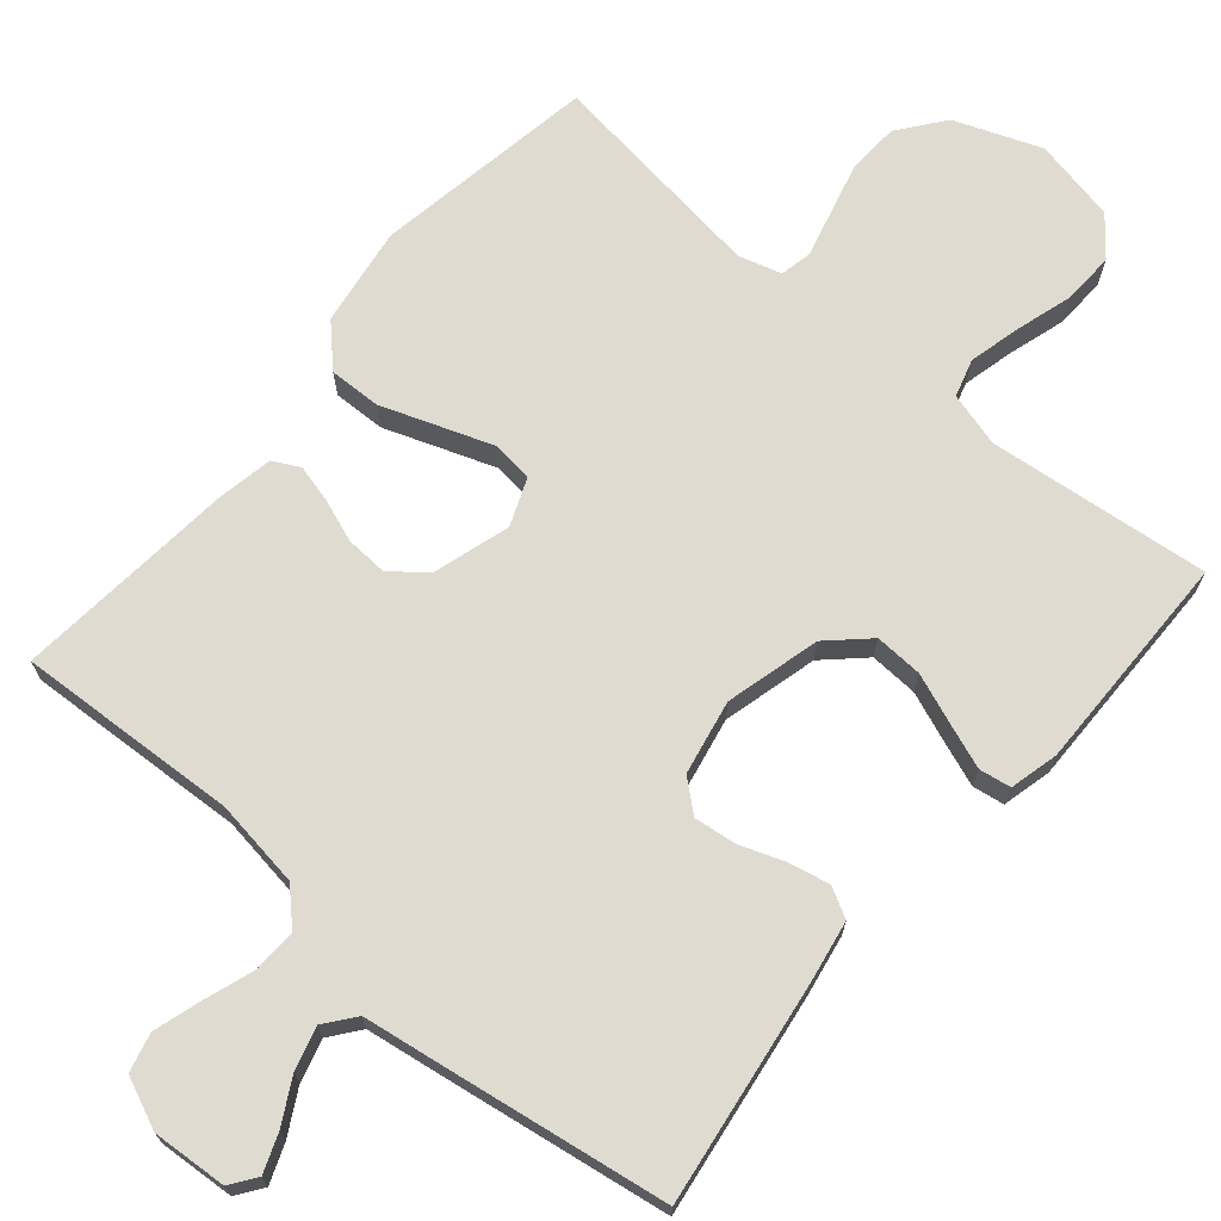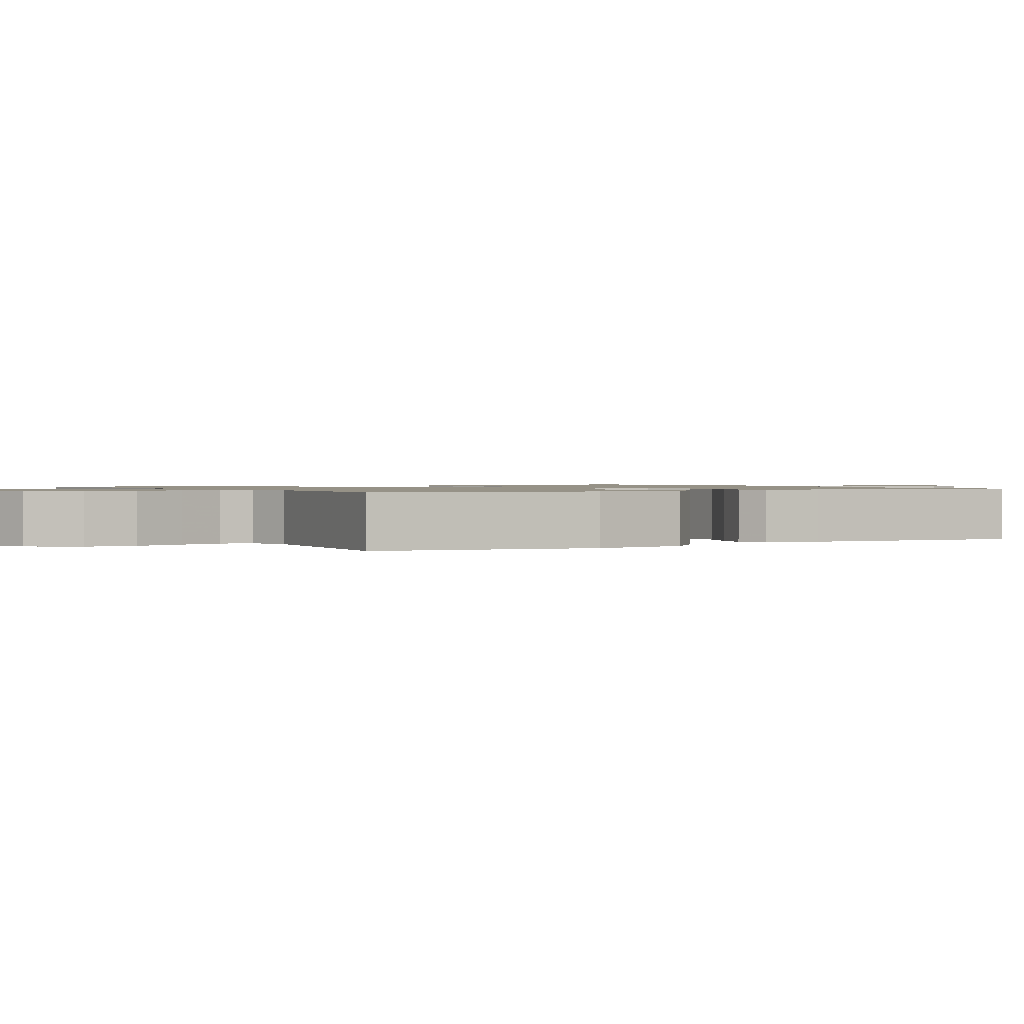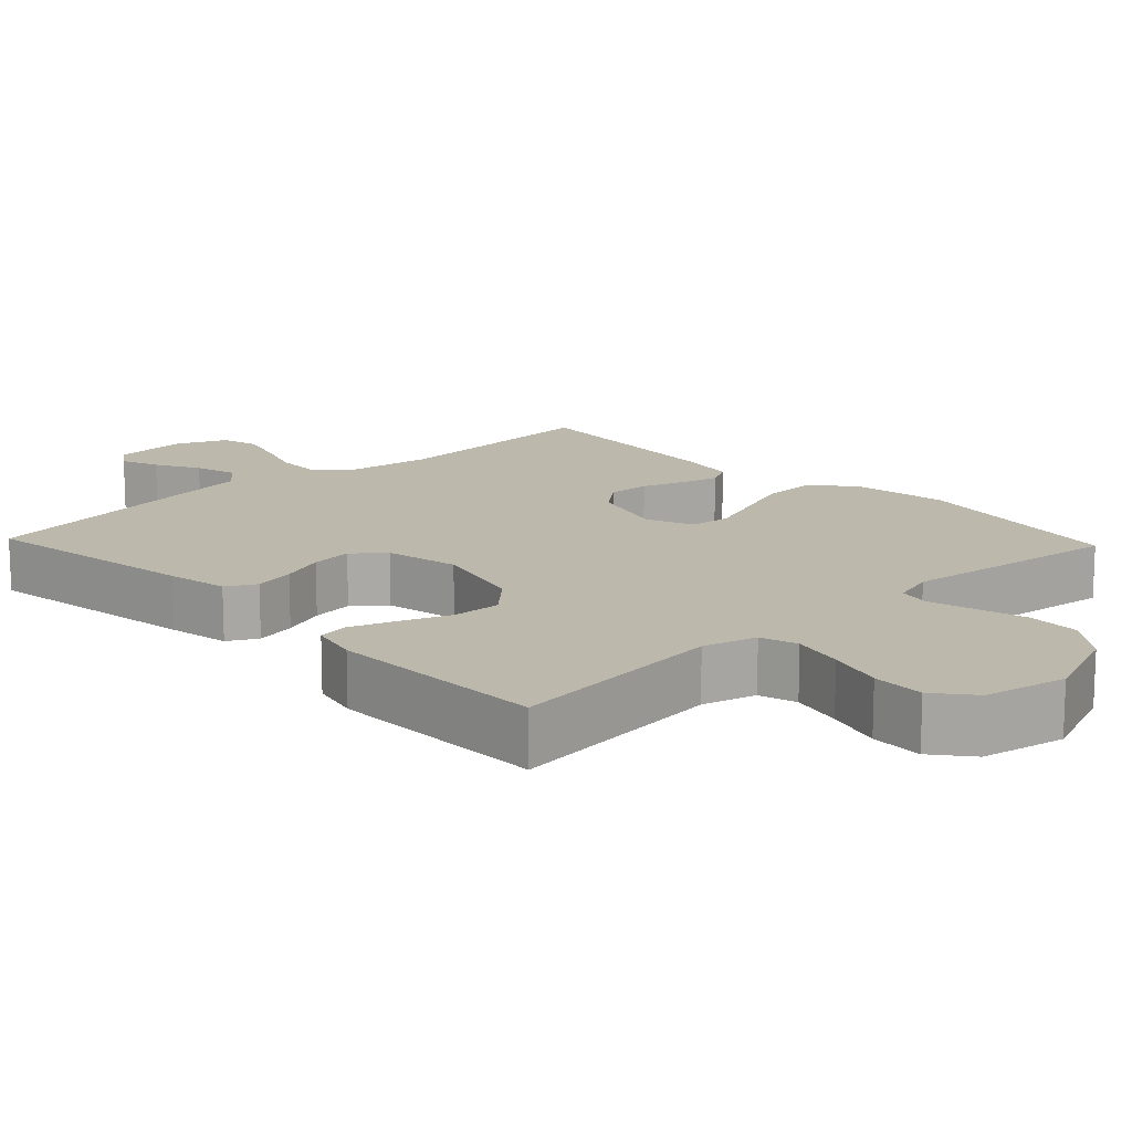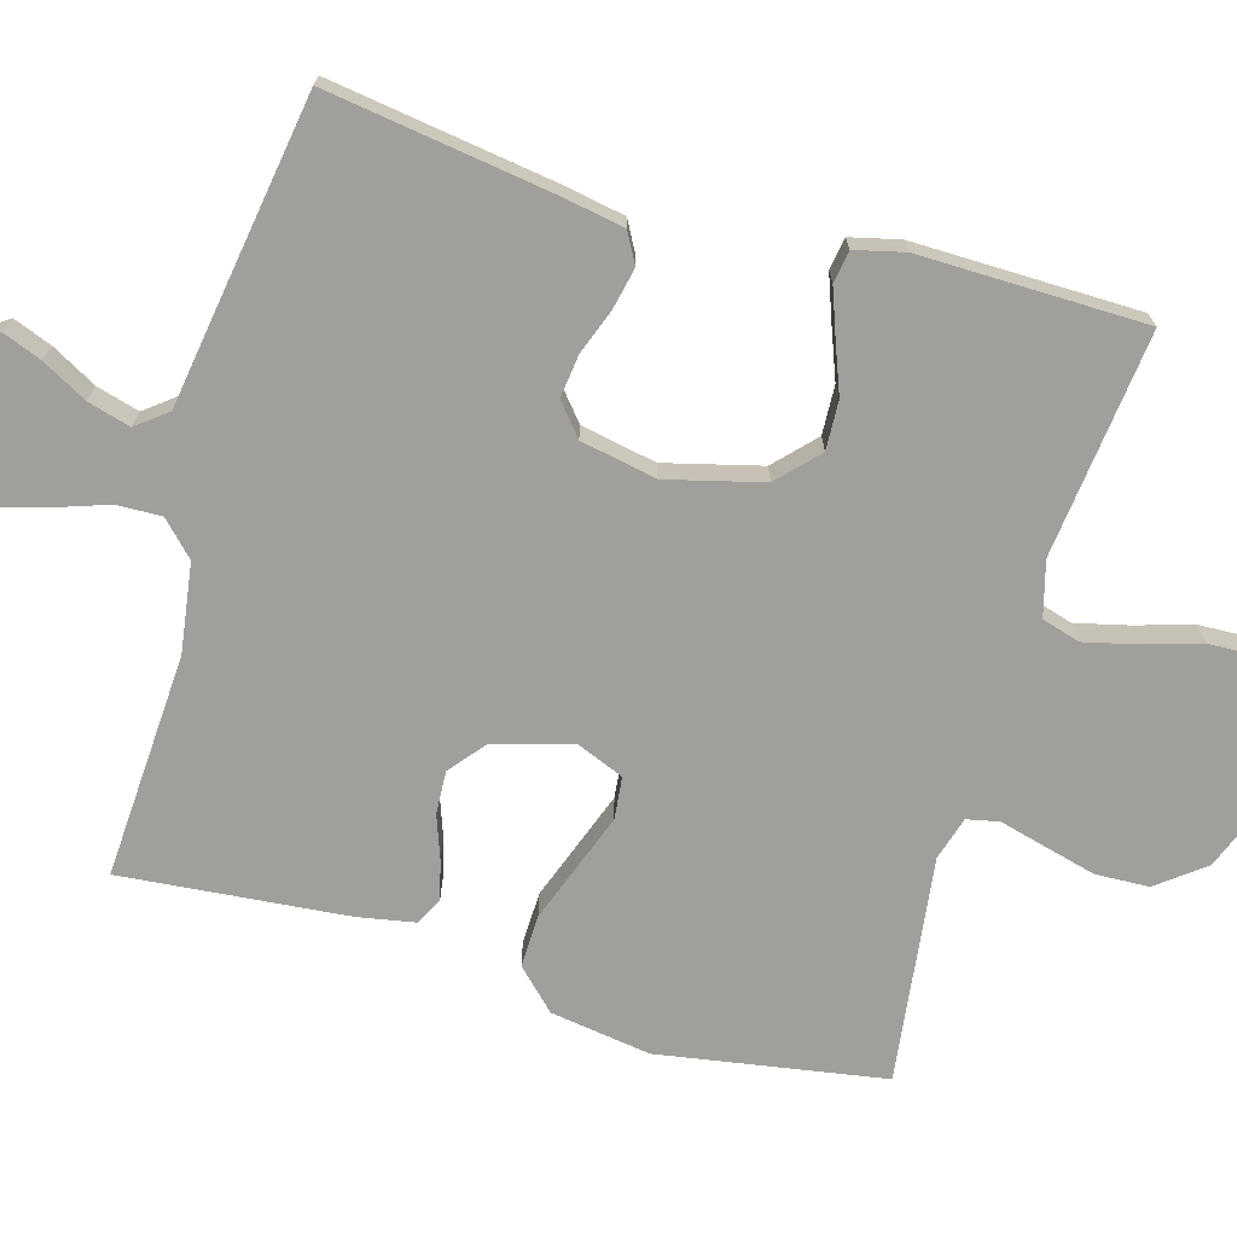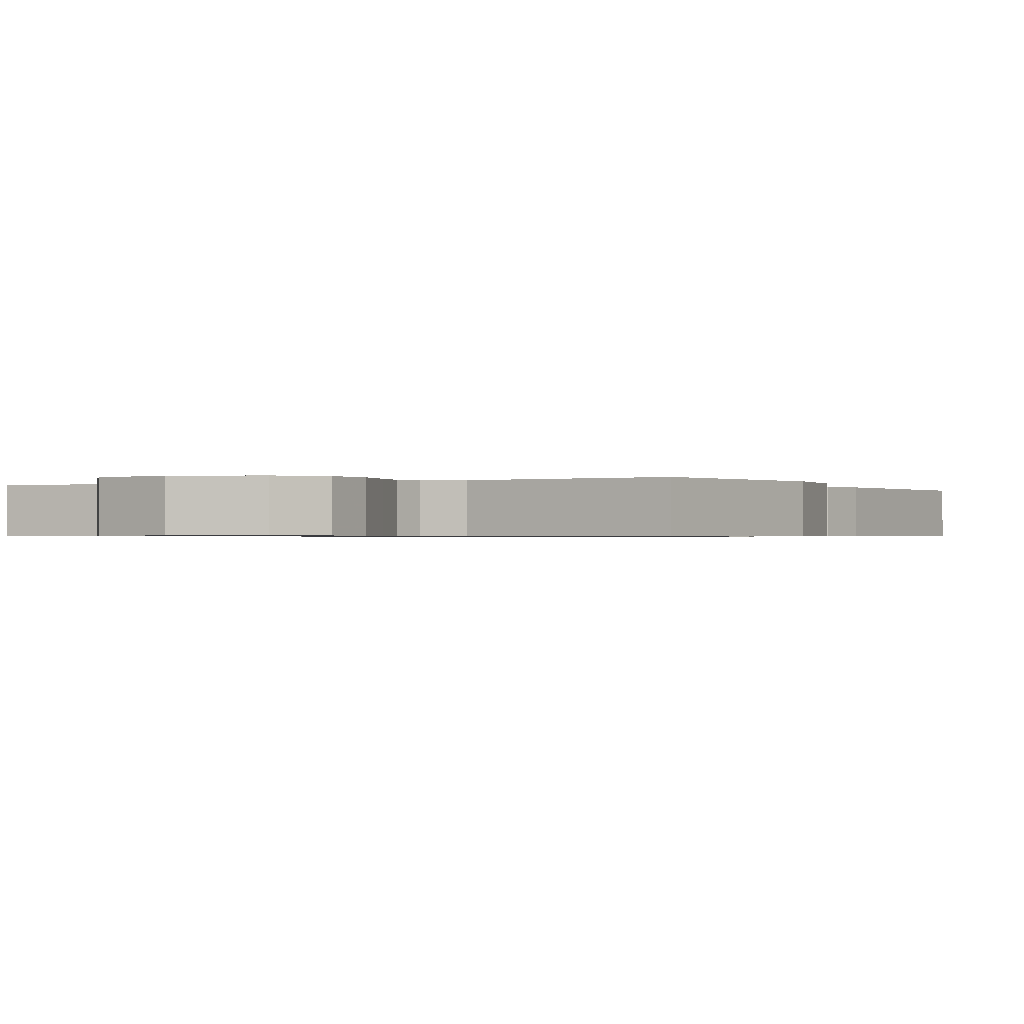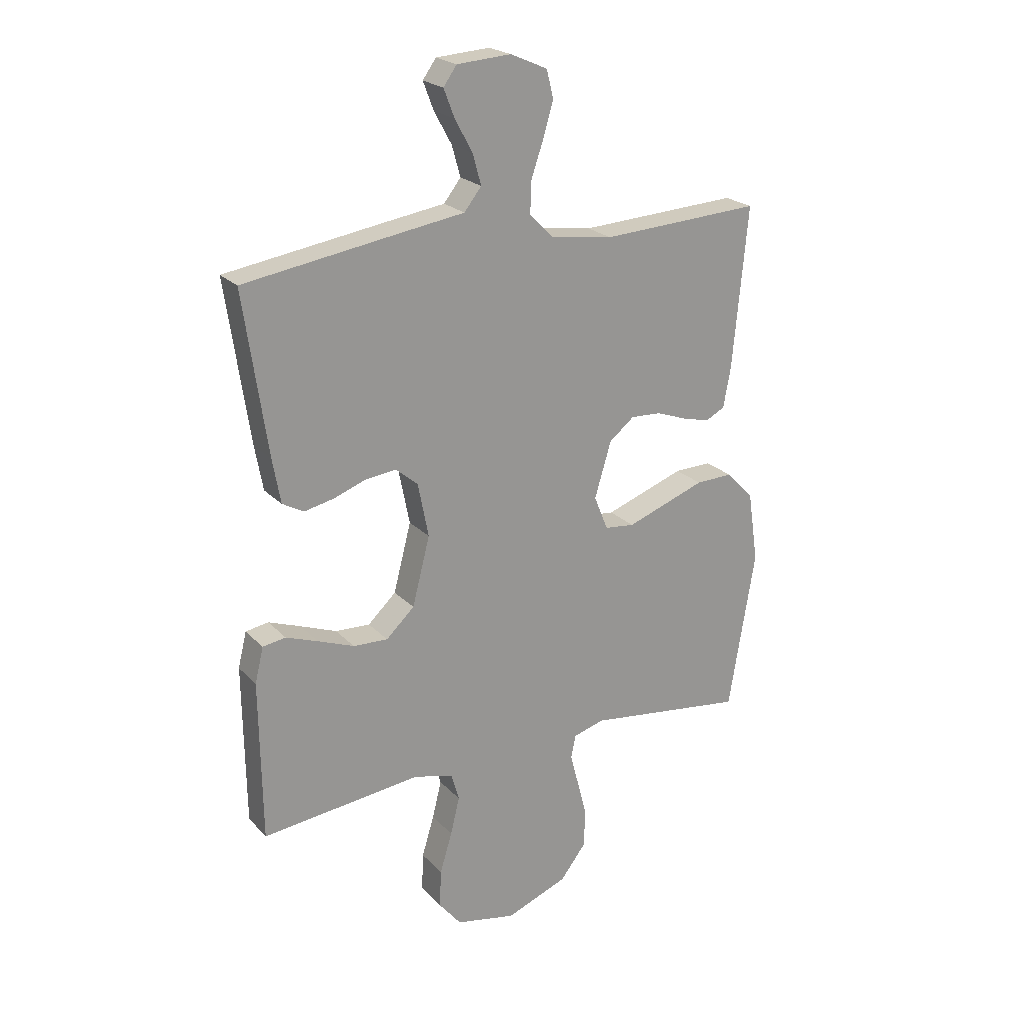
<metadata>
{"format":"obj","ext":"obj","renderer":"f3d","projection":"perspective","resolution":1024,"background":"white","views":[{"elev":69.9,"azim":40.4,"up":"+Y"},{"elev":1.0,"azim":-121.3,"up":"+Y"},{"elev":14.9,"azim":136.5,"up":"+Y"},{"elev":-71.2,"azim":73.9,"up":"+Y"},{"elev":-0.6,"azim":-152.0,"up":"+Y"},{"elev":22.3,"azim":149.3,"up":"+Z"}]}
</metadata>
<code>
v 0.5 0.07 0.5
v 0.456 0.07 0.2
v 0.441 0.07 0.117
v 0.401 0.07 0.095
v 0.345 0.07 0.107
v 0.285 0.07 0.129
v 0.228 0.07 0.136
v 0.186 0.07 0.101
v 0.166 0.07 0
v 0.199 0.07 -0.128
v 0.252 0.07 -0.178
v 0.317 0.07 -0.175
v 0.385 0.07 -0.149
v 0.445 0.07 -0.127
v 0.488 0.07 -0.134
v 0.504 0.07 -0.2
v 0.5 0.07 -0.5
v 0.2 0.07 -0.467
v 0.127 0.07 -0.487
v 0.112 0.07 -0.538
v 0.129 0.07 -0.608
v 0.152 0.07 -0.684
v 0.155 0.07 -0.755
v 0.113 0.07 -0.807
v 0 0.07 -0.83
v -0.116 0.07 -0.785
v -0.164 0.07 -0.723
v -0.167 0.07 -0.652
v -0.149 0.07 -0.582
v -0.133 0.07 -0.521
v -0.142 0.07 -0.478
v -0.2 0.07 -0.461
v -0.5 0.07 -0.5
v -0.55 0.07 -0.2
v -0.53 0.07 -0.066
v -0.479 0.07 -0.014
v -0.409 0.07 -0.016
v -0.332 0.07 -0.044
v -0.26 0.07 -0.07
v -0.204 0.07 -0.064
v -0.178 0.07 0
v -0.209 0.07 0.104
v -0.256 0.07 0.142
v -0.313 0.07 0.139
v -0.371 0.07 0.118
v -0.422 0.07 0.105
v -0.458 0.07 0.124
v -0.472 0.07 0.2
v -0.5 0.07 0.5
v -0.2 0.07 0.483
v -0.082 0.07 0.5
v -0.038 0.07 0.543
v -0.04 0.07 0.603
v -0.063 0.07 0.67
v -0.082 0.07 0.734
v -0.069 0.07 0.786
v 0 0.07 0.816
v 0.101 0.07 0.809
v 0.126 0.07 0.774
v 0.106 0.07 0.722
v 0.073 0.07 0.662
v 0.057 0.07 0.605
v 0.089 0.07 0.564
v 0.2 0.07 0.547
v 0.5 0 0.5
v 0.456 0 0.2
v 0.441 0 0.117
v 0.401 0 0.095
v 0.345 0 0.107
v 0.285 0 0.129
v 0.228 0 0.136
v 0.186 0 0.101
v 0.166 0 0
v 0.199 0 -0.128
v 0.252 0 -0.178
v 0.317 0 -0.175
v 0.385 0 -0.149
v 0.445 0 -0.127
v 0.488 0 -0.134
v 0.504 0 -0.2
v 0.5 0 -0.5
v 0.2 0 -0.467
v 0.127 0 -0.487
v 0.112 0 -0.538
v 0.129 0 -0.608
v 0.152 0 -0.684
v 0.155 0 -0.755
v 0.113 0 -0.807
v 0 0 -0.83
v -0.116 0 -0.785
v -0.164 0 -0.723
v -0.167 0 -0.652
v -0.149 0 -0.582
v -0.133 0 -0.521
v -0.142 0 -0.478
v -0.2 0 -0.461
v -0.5 0 -0.5
v -0.55 0 -0.2
v -0.53 0 -0.066
v -0.479 0 -0.014
v -0.409 0 -0.016
v -0.332 0 -0.044
v -0.26 0 -0.07
v -0.204 0 -0.064
v -0.178 0 0
v -0.209 0 0.104
v -0.256 0 0.142
v -0.313 0 0.139
v -0.371 0 0.118
v -0.422 0 0.105
v -0.458 0 0.124
v -0.472 0 0.2
v -0.5 0 0.5
v -0.2 0 0.483
v -0.082 0 0.5
v -0.038 0 0.543
v -0.04 0 0.603
v -0.063 0 0.67
v -0.082 0 0.734
v -0.069 0 0.786
v 0 0 0.816
v 0.101 0 0.809
v 0.126 0 0.774
v 0.106 0 0.722
v 0.073 0 0.662
v 0.057 0 0.605
v 0.089 0 0.564
v 0.2 0 0.547
f 63 64 1 2
f 58 59 60 61
f 58 61 62
f 57 58 62
f 56 57 62
f 53 54 55 56
f 53 56 62
f 52 53 62 63
f 47 48 49 50
f 47 50 51
f 44 45 46 47
f 44 47 51 52
f 35 36 37 38
f 35 38 39
f 32 33 34 35
f 31 32 35 39
f 27 28 29 30
f 25 26 27 30
f 25 30 31
f 21 22 23 24
f 20 21 24 25
f 19 20 25 31
f 15 16 17 18
f 12 13 14 15
f 12 15 18 19
f 3 4 5 6
f 3 6 7
f 2 3 7
f 63 2 7
f 43 44 52 63
f 42 43 63 7
f 41 42 7 8
f 40 41 8 9
f 19 31 39 40
f 19 40 9 10
f 11 12 19
f 10 11 19
f 66 65 128 127
f 125 124 123 122
f 126 125 122
f 126 122 121
f 126 121 120
f 120 119 118 117
f 126 120 117
f 127 126 117 116
f 114 113 112 111
f 115 114 111
f 111 110 109 108
f 116 115 111 108
f 102 101 100 99
f 103 102 99
f 99 98 97 96
f 103 99 96 95
f 94 93 92 91
f 94 91 90 89
f 95 94 89
f 88 87 86 85
f 89 88 85 84
f 95 89 84 83
f 82 81 80 79
f 79 78 77 76
f 83 82 79 76
f 70 69 68 67
f 71 70 67
f 71 67 66
f 71 66 127
f 127 116 108 107
f 71 127 107 106
f 72 71 106 105
f 73 72 105 104
f 104 103 95 83
f 74 73 104 83
f 83 76 75
f 83 75 74
f 1 65 66 2
f 2 66 67 3
f 3 67 68 4
f 4 68 69 5
f 5 69 70 6
f 6 70 71 7
f 7 71 72 8
f 8 72 73 9
f 9 73 74 10
f 10 74 75 11
f 11 75 76 12
f 12 76 77 13
f 13 77 78 14
f 14 78 79 15
f 15 79 80 16
f 16 80 81 17
f 17 81 82 18
f 18 82 83 19
f 19 83 84 20
f 20 84 85 21
f 21 85 86 22
f 22 86 87 23
f 23 87 88 24
f 24 88 89 25
f 25 89 90 26
f 26 90 91 27
f 27 91 92 28
f 28 92 93 29
f 29 93 94 30
f 30 94 95 31
f 31 95 96 32
f 32 96 97 33
f 33 97 98 34
f 34 98 99 35
f 35 99 100 36
f 36 100 101 37
f 37 101 102 38
f 38 102 103 39
f 39 103 104 40
f 40 104 105 41
f 41 105 106 42
f 42 106 107 43
f 43 107 108 44
f 44 108 109 45
f 45 109 110 46
f 46 110 111 47
f 47 111 112 48
f 48 112 113 49
f 49 113 114 50
f 50 114 115 51
f 51 115 116 52
f 52 116 117 53
f 53 117 118 54
f 54 118 119 55
f 55 119 120 56
f 56 120 121 57
f 57 121 122 58
f 58 122 123 59
f 59 123 124 60
f 60 124 125 61
f 61 125 126 62
f 62 126 127 63
f 63 127 128 64
f 64 128 65 1

</code>
